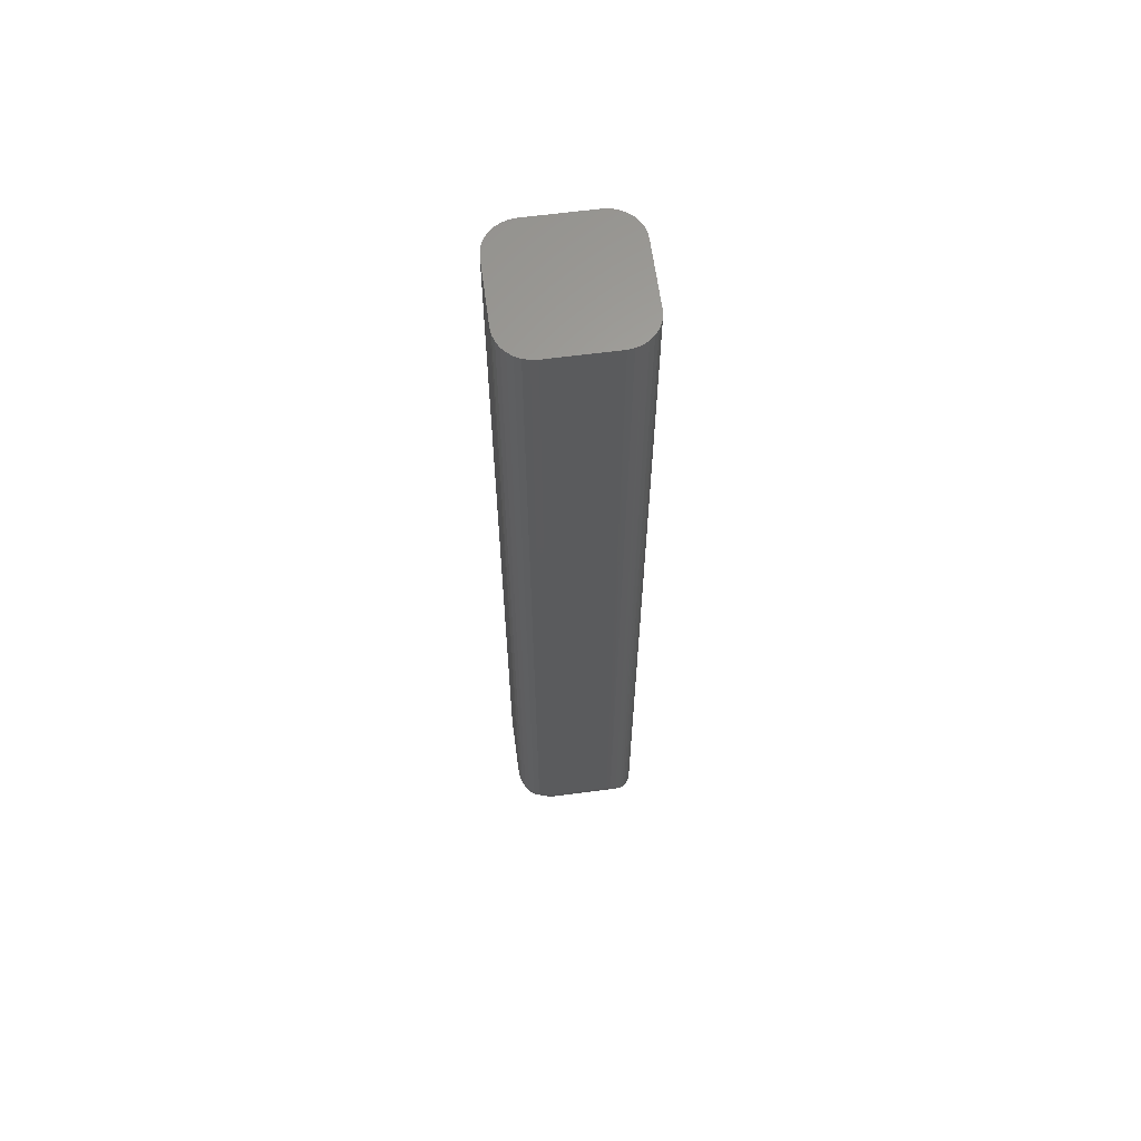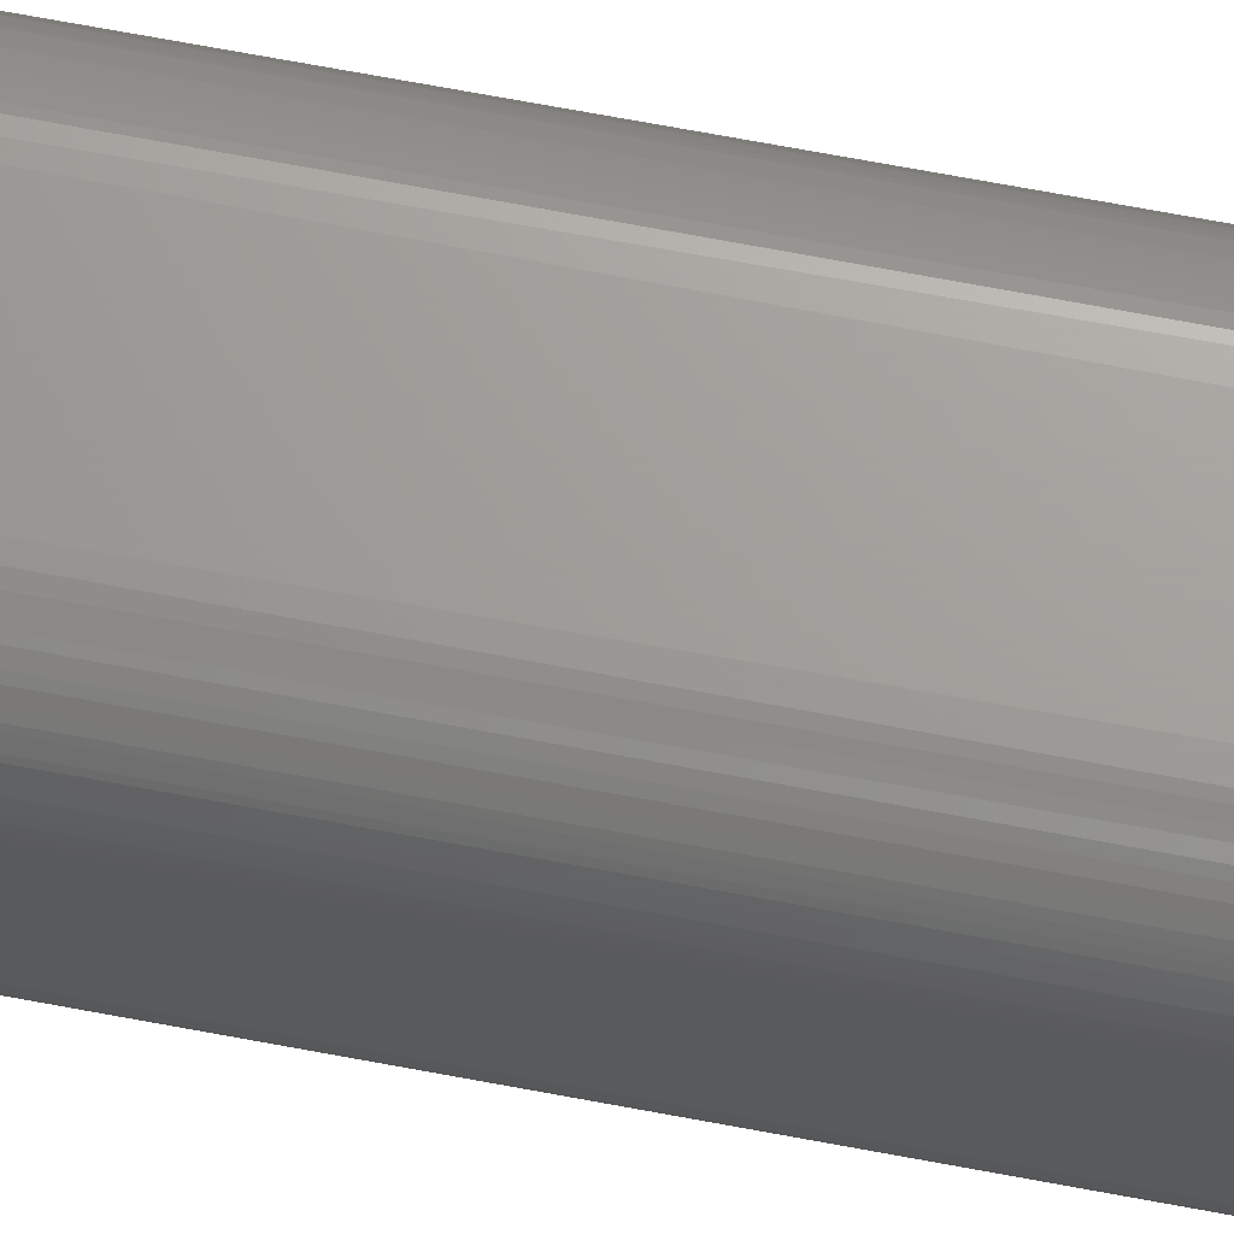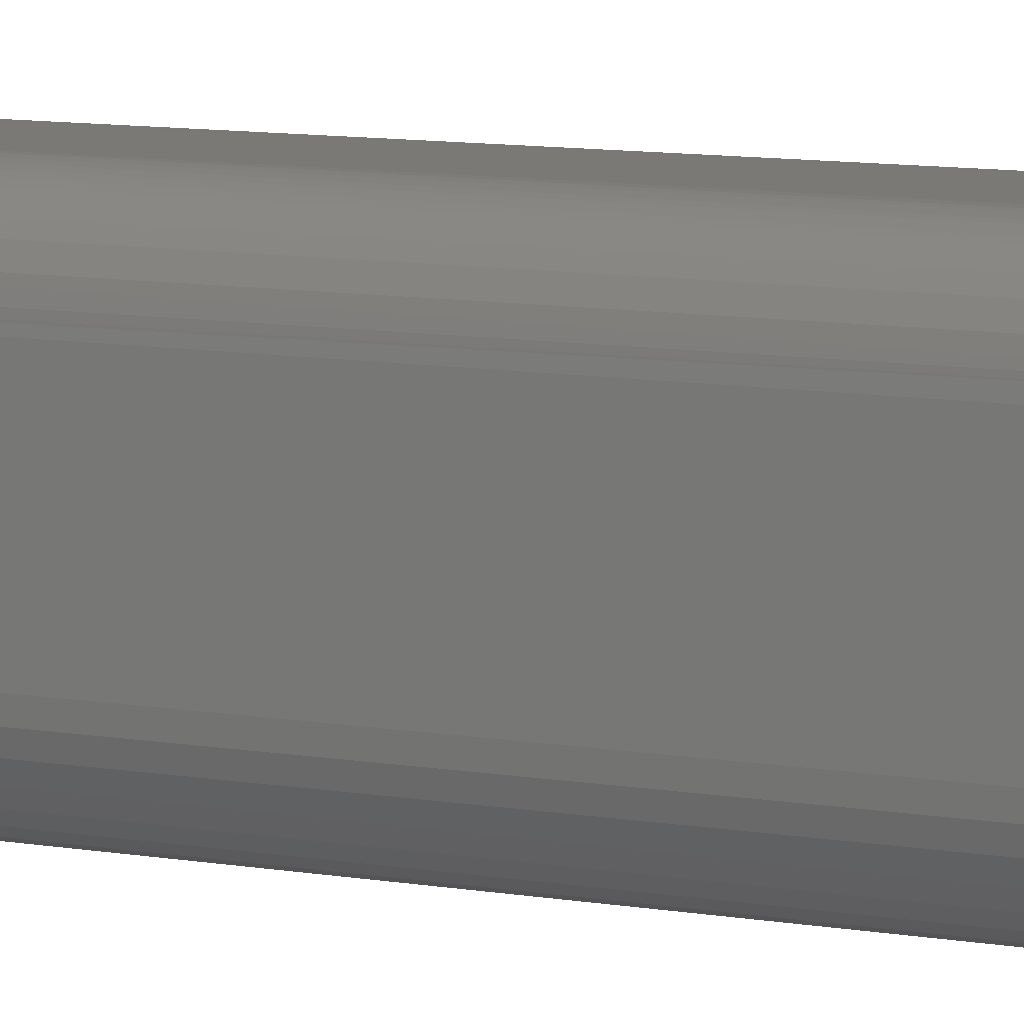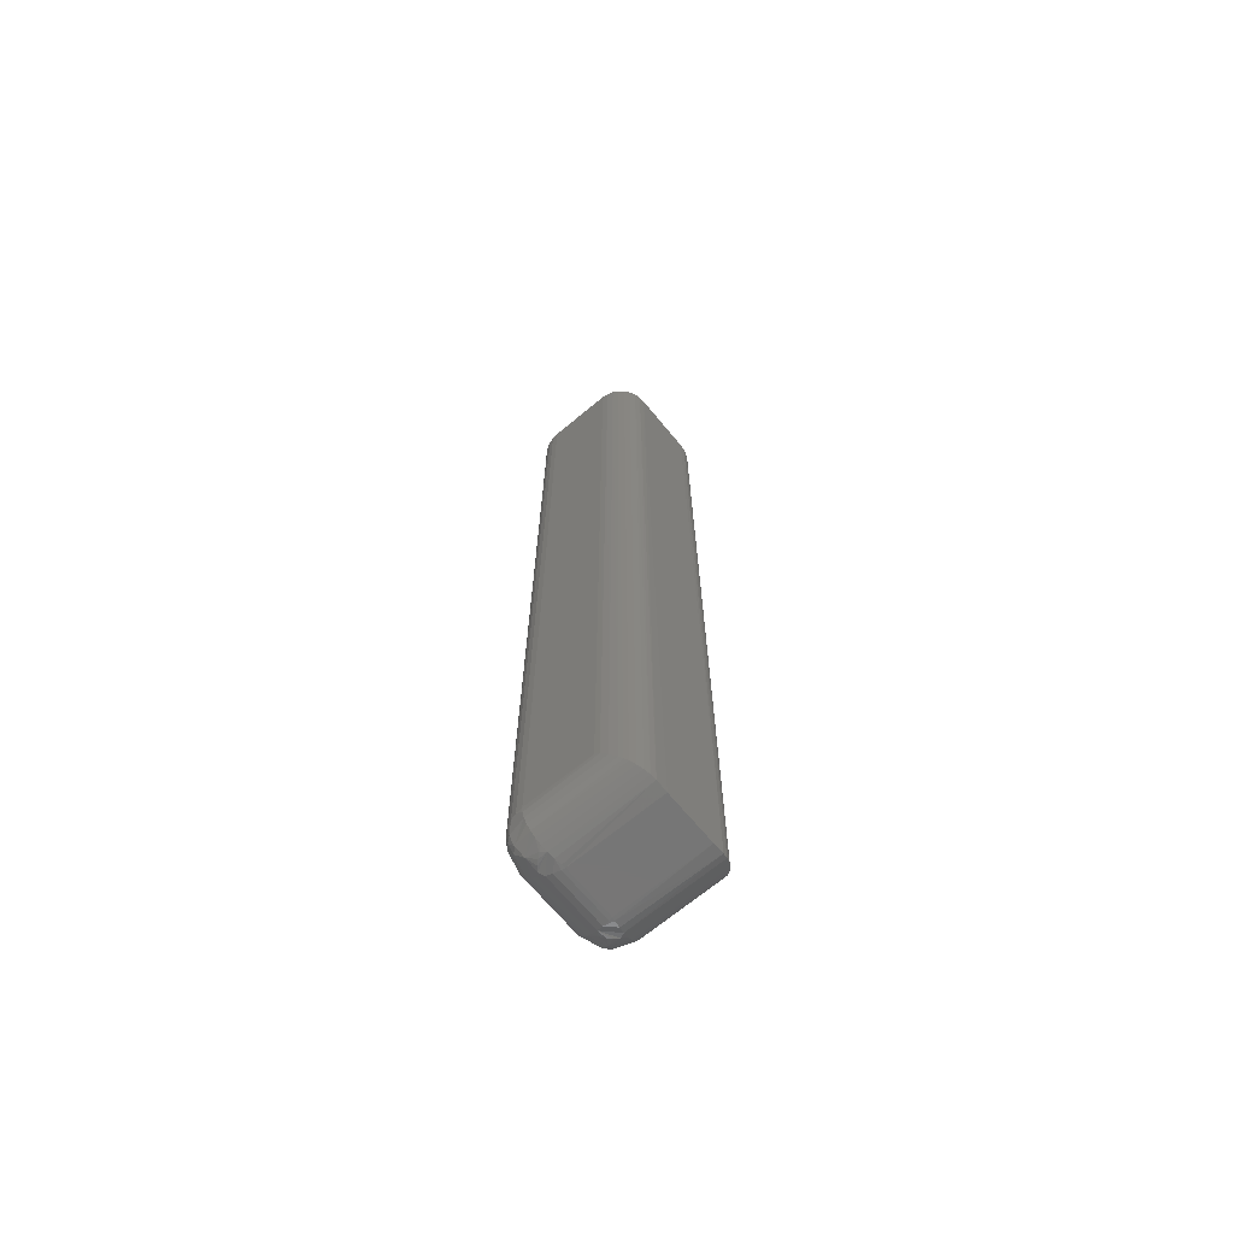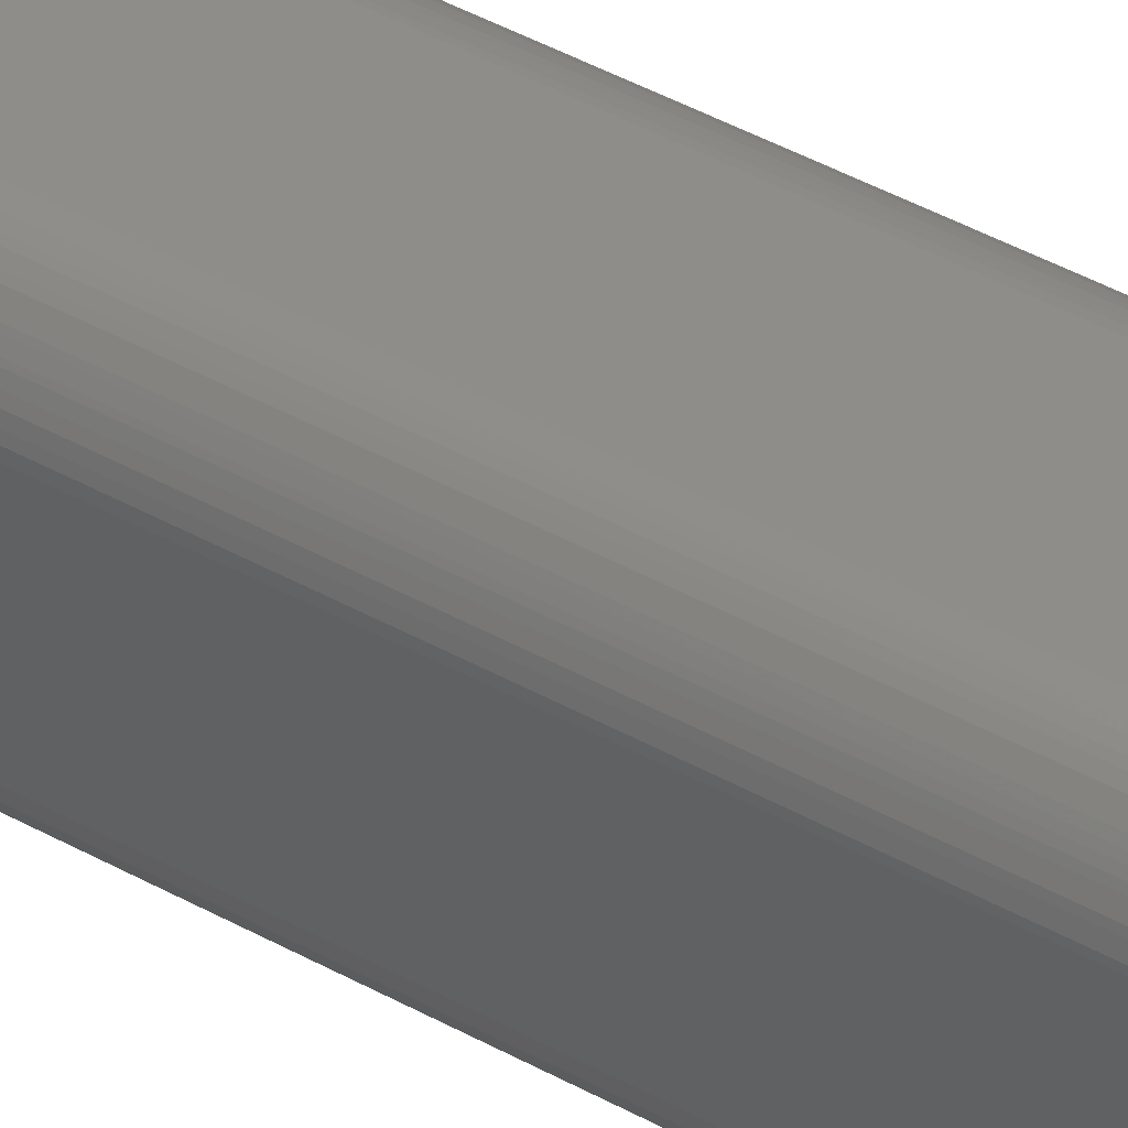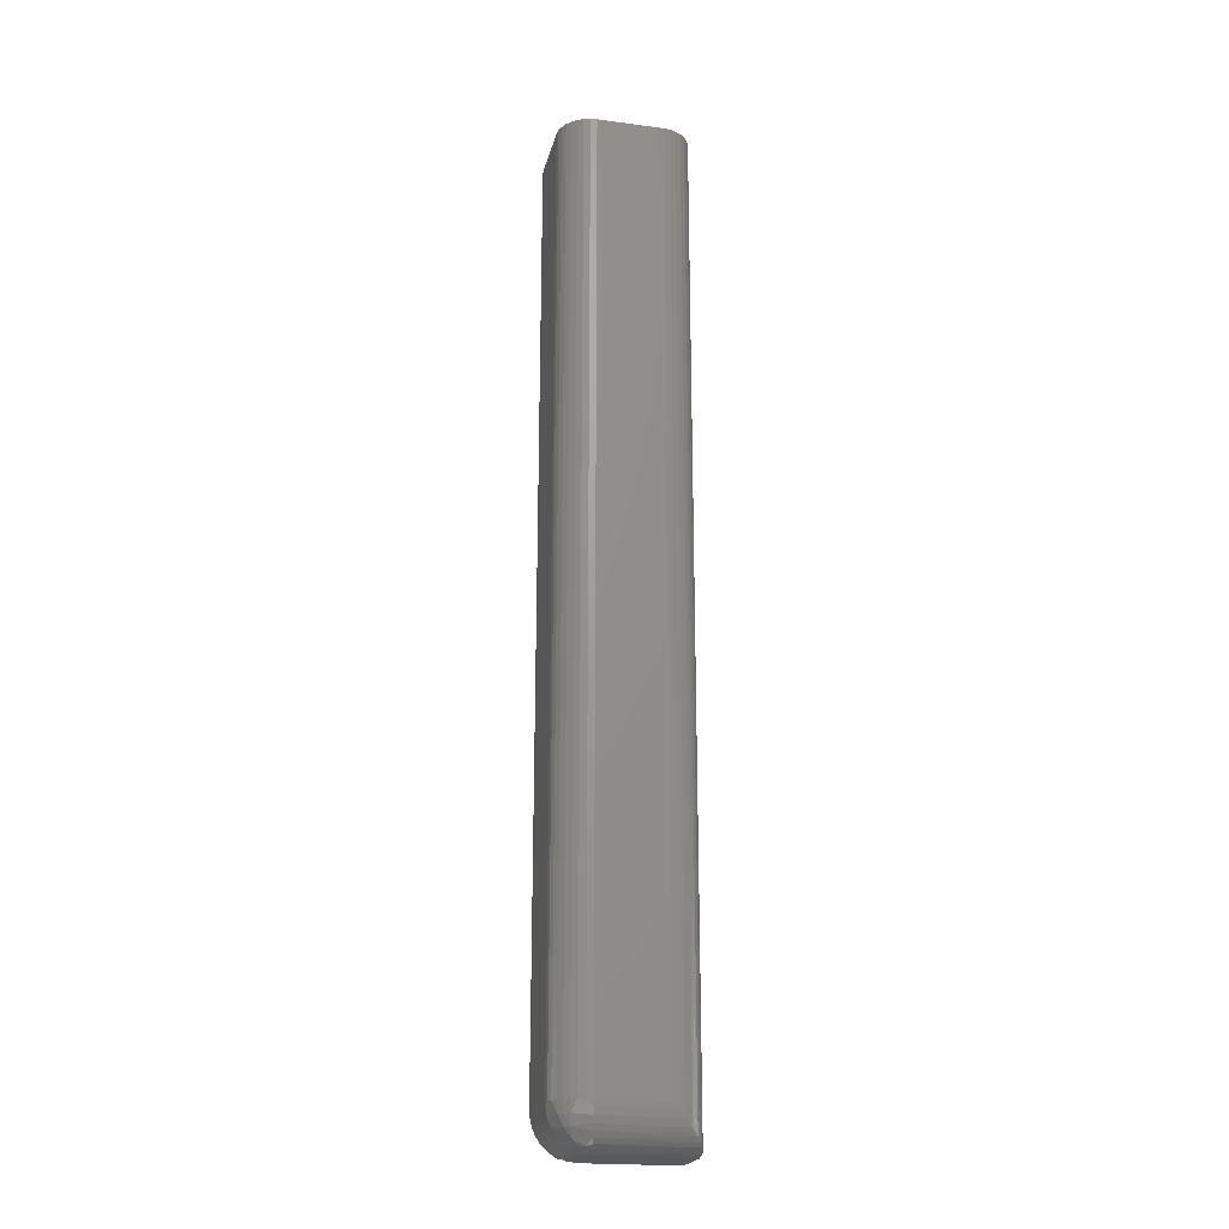
<metadata>
{"format":"stl","ext":"stl","renderer":"f3d","projection":"perspective","resolution":1024,"background":"white","views":[{"elev":63.2,"azim":82.4,"up":"+Z"},{"elev":68.6,"azim":100.7,"up":"+Y"},{"elev":6.0,"azim":-53.7,"up":"+Y"},{"elev":-68.6,"azim":129.7,"up":"+Z"},{"elev":41.6,"azim":124.3,"up":"+Y"},{"elev":-21.3,"azim":76.9,"up":"+Z"}]}
</metadata>
<code>
# stl→obj: 136 verts, 268 faces
v -0.02344 -0.01785 0
v -0.02344 0.05247 0
v 0.01562 -0.01785 0
v 0.01562 0.05247 0
v -0.05469 0.02788 0.03125
v -0.05469 -0.02344 0.03125
v -0.05469 0.02788 0.75
v -0.05469 -0.02344 0.75
v -0.02903 0.05247 0.75
v -0.03228 0.05233 0.001277
v -0.03394 0.05209 0.75
v -0.05295 0.03655 0.02097
v -0.05257 0.03745 0.75
v -0.05016 0.04175 0.75
v -0.05047 0.04129 0.01557
v -0.04879 0.04352 0.01298
v -0.04695 0.04549 0.75
v -0.04681 0.04562 0.01051
v -0.04308 0.04853 0.75
v -0.04364 0.04816 0.007411
v -0.0401 0.05016 0.00481
v -0.03868 0.05076 0.75
v -0.03627 0.05156 0.002757
v -0.0541 0.03277 0.75
v -0.05433 0.03159 0.02655
v -0.05466 0.02863 0.02994
v 0.02122 0.05247 0.75
v 0.02447 0.05233 0.001277
v 0.02613 0.05209 0.75
v 0.04688 0.02788 0.75
v 0.04652 0.03159 0.02655
v 0.04629 0.03277 0.75
v 0.04688 0.02788 0.03125
v 0.02846 0.05156 0.002757
v 0.03087 0.05076 0.75
v 0.03228 0.05016 0.00481
v 0.03526 0.04853 0.75
v 0.03583 0.04816 0.007411
v 0.03914 0.04549 0.75
v 0.039 0.04562 0.01051
v 0.04098 0.04352 0.01298
v 0.04234 0.04175 0.75
v 0.04265 0.04129 0.01557
v 0.04476 0.03745 0.75
v 0.04513 0.03655 0.02097
v 0.04685 0.02863 0.02994
v 0.04688 -0.02344 0.03125
v 0.04688 -0.02344 0.75
v 0.04638 -0.02844 0.03125
v 0.04638 -0.02844 0.75
v 0.04492 -0.03326 0.03125
v 0.04492 -0.03326 0.75
v 0.04255 -0.03769 0.03125
v 0.04255 -0.03769 0.75
v 0.03936 -0.04158 0.03125
v 0.03936 -0.04158 0.75
v 0.03547 -0.04477 0.03125
v 0.03547 -0.04477 0.75
v 0.03104 -0.04714 0.03125
v 0.03104 -0.04714 0.75
v 0.02622 -0.0486 0.03125
v 0.02622 -0.0486 0.75
v 0.02122 -0.0491 0.03125
v 0.02122 -0.0491 0.75
v -0.02903 -0.0491 0.03125
v -0.02903 -0.0491 0.75
v -0.03404 -0.0486 0.03125
v -0.03404 -0.0486 0.75
v -0.03885 -0.04714 0.03125
v -0.03885 -0.04714 0.75
v -0.04328 -0.04477 0.03125
v -0.04328 -0.04477 0.75
v -0.04717 -0.04158 0.03125
v -0.04717 -0.04158 0.75
v -0.05036 -0.03769 0.03125
v -0.05036 -0.03769 0.75
v -0.05273 -0.03326 0.03125
v -0.05273 -0.03326 0.75
v -0.05419 -0.02844 0.03125
v -0.05419 -0.02844 0.75
v 0.04645 -0.02336 0.02612
v 0.02829 -0.02011 0.00268
v 0.0328 -0.02092 0.005142
v 0.03685 -0.02164 0.008311
v 0.04032 -0.02226 0.0121
v 0.04313 -0.02277 0.01641
v 0.04519 -0.02314 0.02113
v 0.02343 -0.01924 0.0009903
v 0.01836 -0.01833 0.0001197
v -0.05426 -0.02336 0.02612
v -0.02617 -0.01833 0.0001197
v -0.03124 -0.01924 0.0009903
v -0.0361 -0.02011 0.00268
v -0.04061 -0.02092 0.005142
v -0.04466 -0.02164 0.008311
v -0.04814 -0.02226 0.0121
v -0.05094 -0.02277 0.01641
v -0.053 -0.02314 0.02113
v -0.02393 -0.02058 0.0001197
v 0.01611 -0.02058 0.0001197
v -0.02483 -0.02565 0.0009903
v 0.01702 -0.02565 0.0009903
v -0.0257 -0.03051 0.00268
v 0.01789 -0.03051 0.00268
v -0.02651 -0.03502 0.005142
v 0.0187 -0.03502 0.005142
v -0.02724 -0.03907 0.008311
v 0.01942 -0.03907 0.008311
v -0.02786 -0.04254 0.0121
v 0.02004 -0.04254 0.0121
v -0.02836 -0.04535 0.01641
v 0.02055 -0.04535 0.01641
v -0.02873 -0.04741 0.02113
v 0.02092 -0.04741 0.02113
v -0.02895 -0.04867 0.02612
v 0.02114 -0.04867 0.02612
v 0.03131 -0.03353 0.0077
v 0.03392 -0.03973 0.01473
v 0.03043 -0.02405 0.003977
v 0.02777 -0.0271 0.003388
v 0.03751 -0.03614 0.01473
v 0.0415 -0.03686 0.02244
v 0.02183 -0.03265 0.003977
v 0.02488 -0.02999 0.003388
v 0.03838 -0.0406 0.0223
v 0.03464 -0.04372 0.02244
v -0.04532 -0.03614 0.01473
v -0.04173 -0.03973 0.01473
v -0.04245 -0.04372 0.02244
v -0.03825 -0.02405 0.003977
v -0.02964 -0.03265 0.003977
v -0.04619 -0.0406 0.0223
v -0.03269 -0.02999 0.003388
v -0.03558 -0.0271 0.003388
v -0.04931 -0.03686 0.02244
v -0.03913 -0.03353 0.0077
f 1 2 3
f 3 2 4
f 5 6 7
f 7 6 8
f 9 10 11
f 9 2 10
f 12 13 14
f 12 14 15
f 16 15 14
f 14 17 16
f 16 17 18
f 18 17 19
f 18 19 20
f 21 20 19
f 19 22 21
f 23 21 22
f 22 11 23
f 23 11 10
f 24 13 12
f 24 12 25
f 24 25 26
f 24 26 5
f 24 5 7
f 27 28 4
f 27 29 28
f 30 31 32
f 30 33 31
f 34 28 29
f 29 35 34
f 34 35 36
f 36 35 37
f 36 37 38
f 38 37 39
f 38 39 40
f 41 40 39
f 39 42 41
f 41 42 43
f 43 42 44
f 43 44 45
f 45 44 32
f 45 32 31
f 33 46 31
f 47 33 48
f 48 33 30
f 47 48 49
f 49 48 50
f 49 50 51
f 51 50 52
f 51 52 53
f 53 52 54
f 53 54 55
f 55 54 56
f 55 56 57
f 57 56 58
f 57 58 59
f 59 58 60
f 59 60 61
f 61 60 62
f 61 62 63
f 63 62 64
f 65 63 66
f 66 63 64
f 65 66 67
f 67 66 68
f 67 68 69
f 69 68 70
f 69 70 71
f 71 70 72
f 71 72 73
f 73 72 74
f 73 74 75
f 75 74 76
f 75 76 77
f 77 76 78
f 77 78 79
f 79 78 80
f 79 80 6
f 6 80 8
f 4 2 27
f 27 2 9
f 47 46 33
f 47 81 46
f 82 34 36
f 82 36 83
f 83 36 38
f 83 38 84
f 84 38 40
f 84 40 85
f 40 41 85
f 85 41 43
f 85 43 86
f 86 43 45
f 86 45 87
f 87 45 31
f 87 31 81
f 81 31 46
f 28 34 82
f 28 82 88
f 28 88 89
f 28 89 3
f 28 3 4
f 6 26 90
f 6 5 26
f 2 91 10
f 2 1 91
f 10 91 92
f 10 92 93
f 10 93 23
f 23 93 94
f 23 94 21
f 20 21 94
f 94 95 20
f 18 20 95
f 95 96 18
f 18 96 16
f 16 96 97
f 16 97 15
f 15 97 98
f 15 98 12
f 12 98 90
f 12 90 25
f 25 90 26
f 1 3 99
f 99 3 100
f 99 100 101
f 101 100 102
f 101 102 103
f 103 102 104
f 103 104 105
f 105 104 106
f 105 106 107
f 107 106 108
f 107 108 109
f 109 108 110
f 109 110 111
f 111 110 112
f 111 112 113
f 113 112 114
f 113 114 115
f 115 114 116
f 115 116 65
f 65 116 63
f 89 88 3
f 88 100 3
f 102 88 104
f 100 88 102
f 117 118 110
f 108 117 110
f 84 85 117
f 119 84 117
f 120 119 117
f 112 118 114
f 86 87 121
f 87 81 122
f 81 51 122
f 81 49 51
f 49 81 47
f 116 61 63
f 106 104 123
f 119 83 84
f 117 124 120
f 123 124 117
f 106 123 117
f 108 106 117
f 85 121 117
f 121 85 86
f 118 117 121
f 112 110 118
f 87 122 121
f 121 122 125
f 125 118 121
f 82 83 119
f 82 119 120
f 82 120 124
f 82 124 123
f 82 123 104
f 82 104 88
f 126 57 59
f 126 59 61
f 126 61 116
f 126 116 114
f 126 114 118
f 126 118 125
f 51 53 122
f 122 53 55
f 122 55 125
f 125 55 57
f 125 57 126
f 99 101 1
f 101 91 1
f 92 101 93
f 91 101 92
f 97 127 98
f 111 113 128
f 113 115 129
f 115 69 129
f 115 67 69
f 67 115 65
f 90 79 6
f 94 93 130
f 105 107 131
f 109 111 128
f 97 96 127
f 113 129 128
f 128 129 132
f 132 127 128
f 103 105 131
f 103 131 133
f 103 133 134
f 103 134 130
f 103 130 93
f 103 93 101
f 135 75 77
f 135 77 79
f 135 79 90
f 135 90 98
f 135 98 127
f 135 127 132
f 136 134 133
f 136 133 131
f 136 131 107
f 136 107 109
f 136 109 128
f 136 128 127
f 136 127 96
f 136 96 95
f 136 95 94
f 136 94 130
f 136 130 134
f 69 71 129
f 129 71 73
f 129 73 132
f 132 73 75
f 132 75 135
f 35 19 37
f 37 19 17
f 37 17 39
f 39 17 14
f 39 14 42
f 42 14 13
f 42 13 44
f 44 13 24
f 44 24 32
f 50 78 52
f 52 78 76
f 52 76 54
f 54 76 74
f 54 74 56
f 56 74 72
f 56 72 58
f 58 72 70
f 22 19 35
f 22 35 29
f 22 29 27
f 22 27 9
f 22 9 11
f 60 58 70
f 60 70 68
f 60 68 66
f 60 66 64
f 60 64 62
f 32 24 30
f 30 24 7
f 30 7 48
f 48 7 8
f 48 8 50
f 50 8 80
f 50 80 78

</code>
